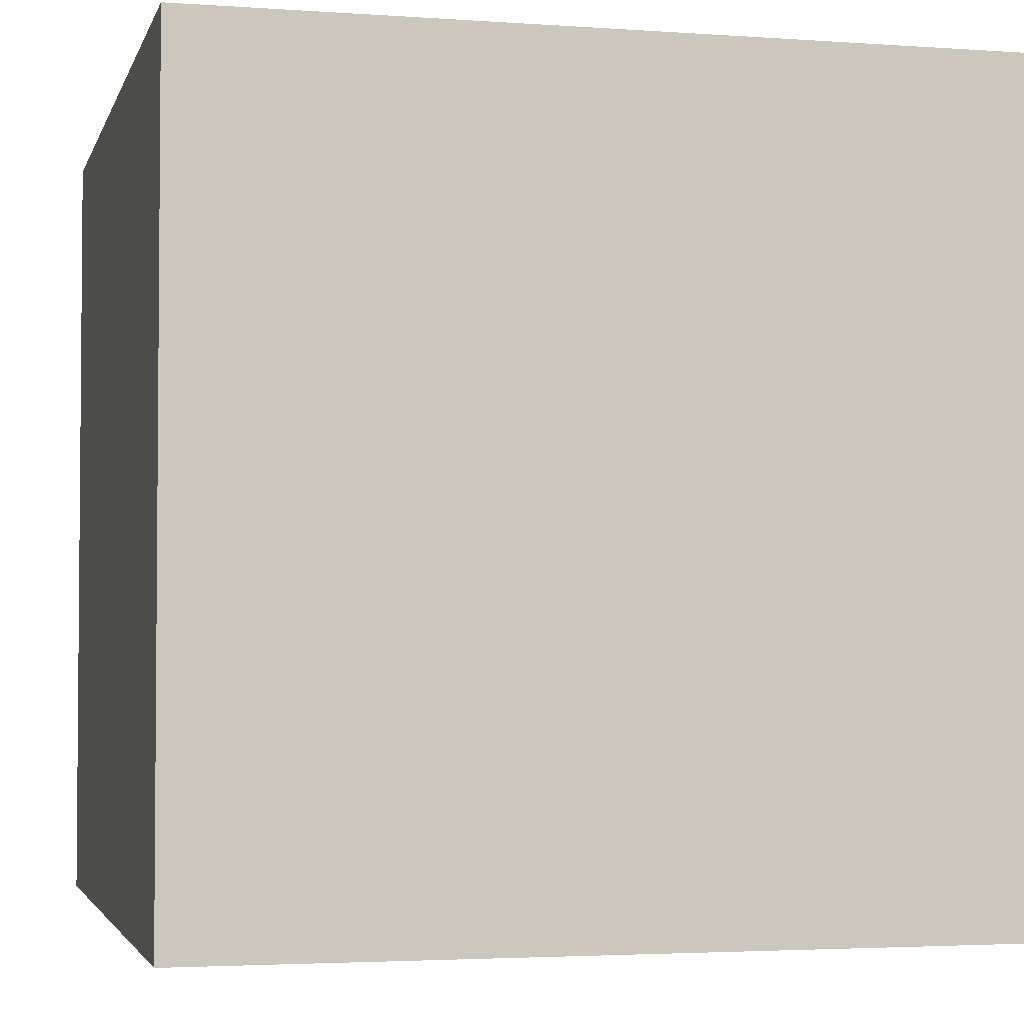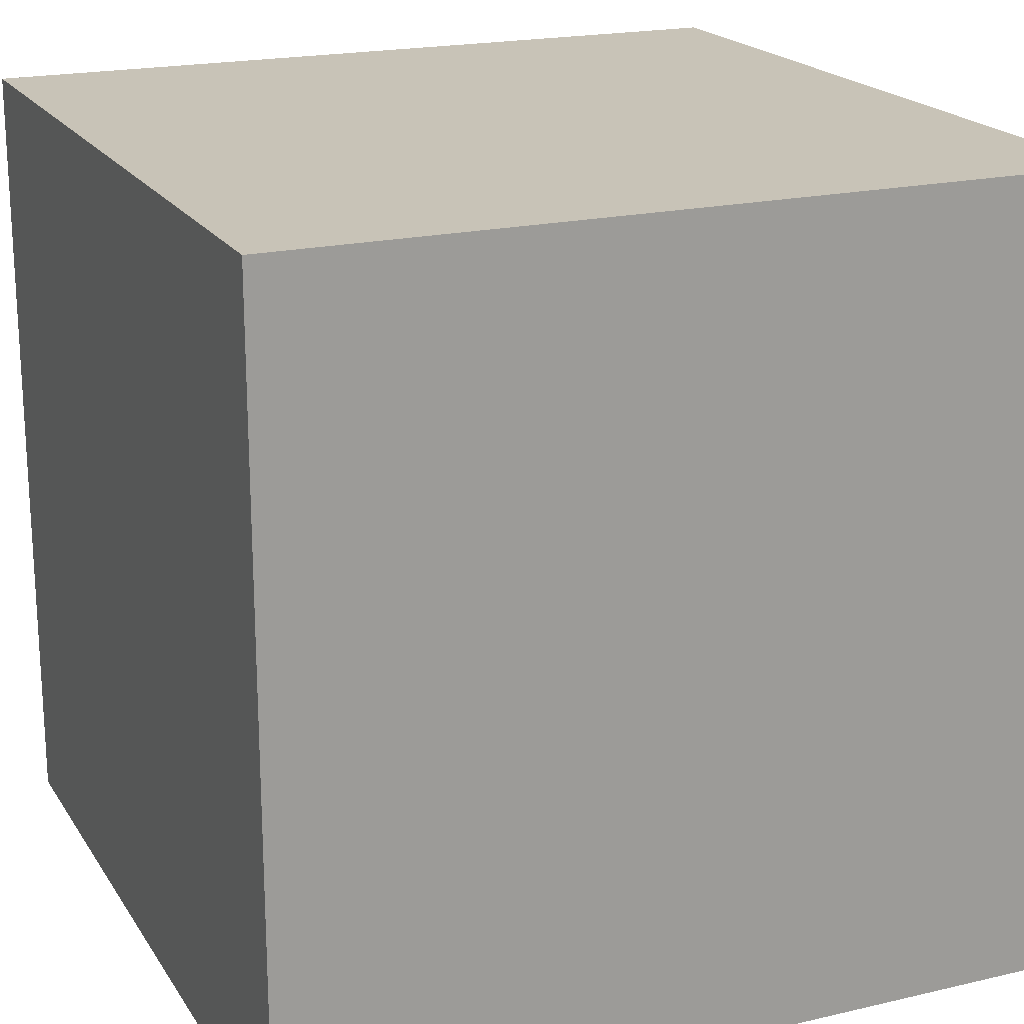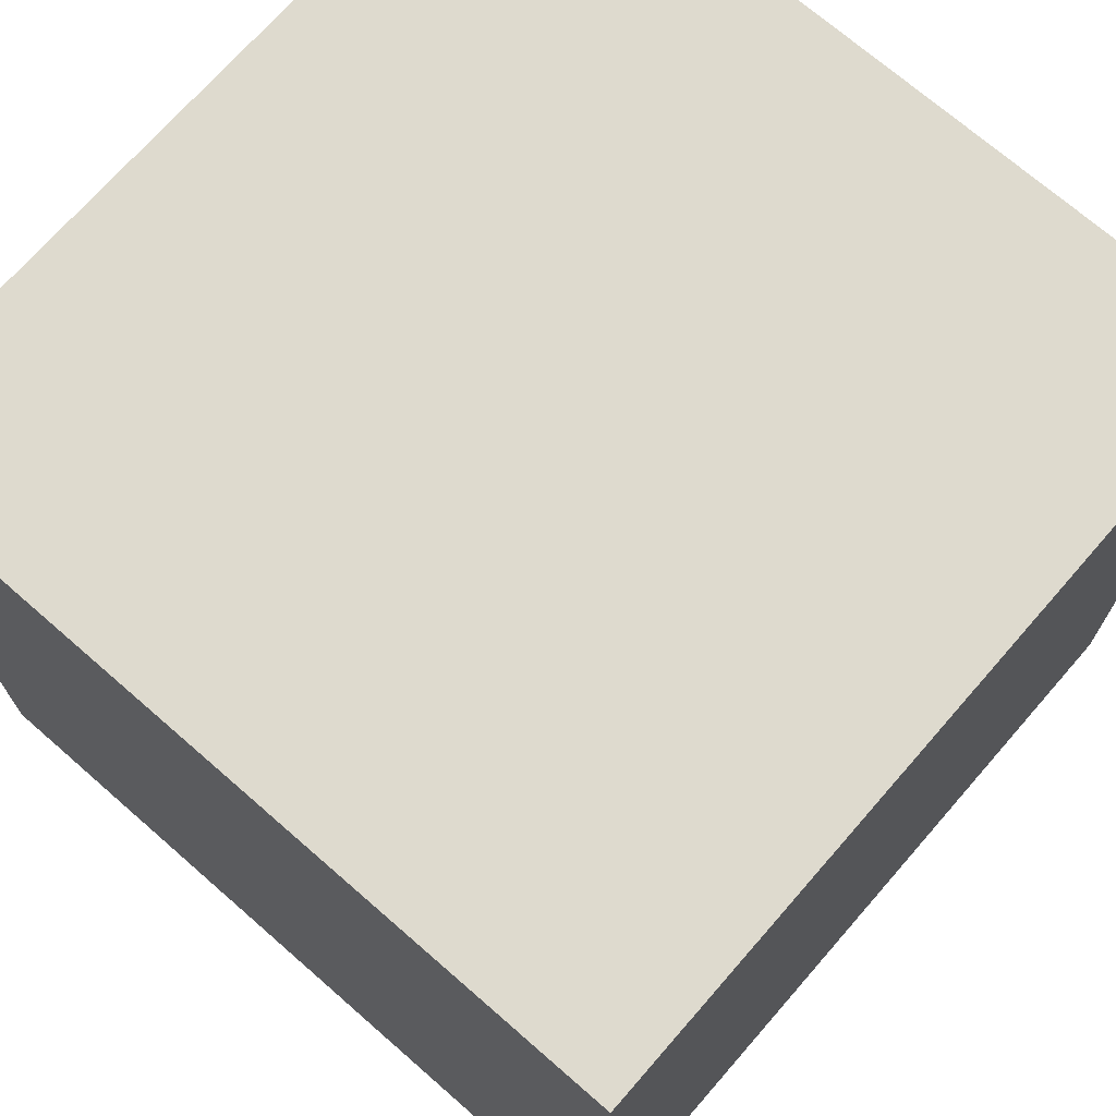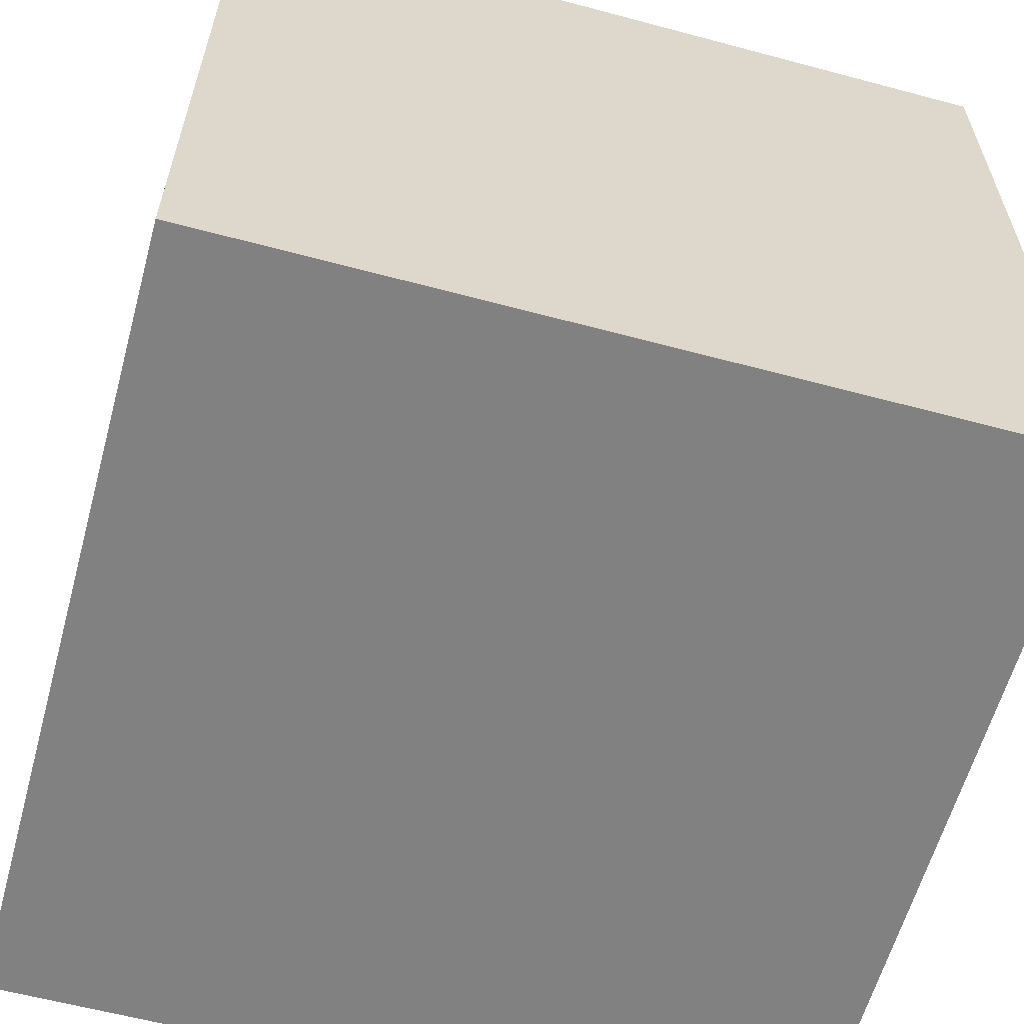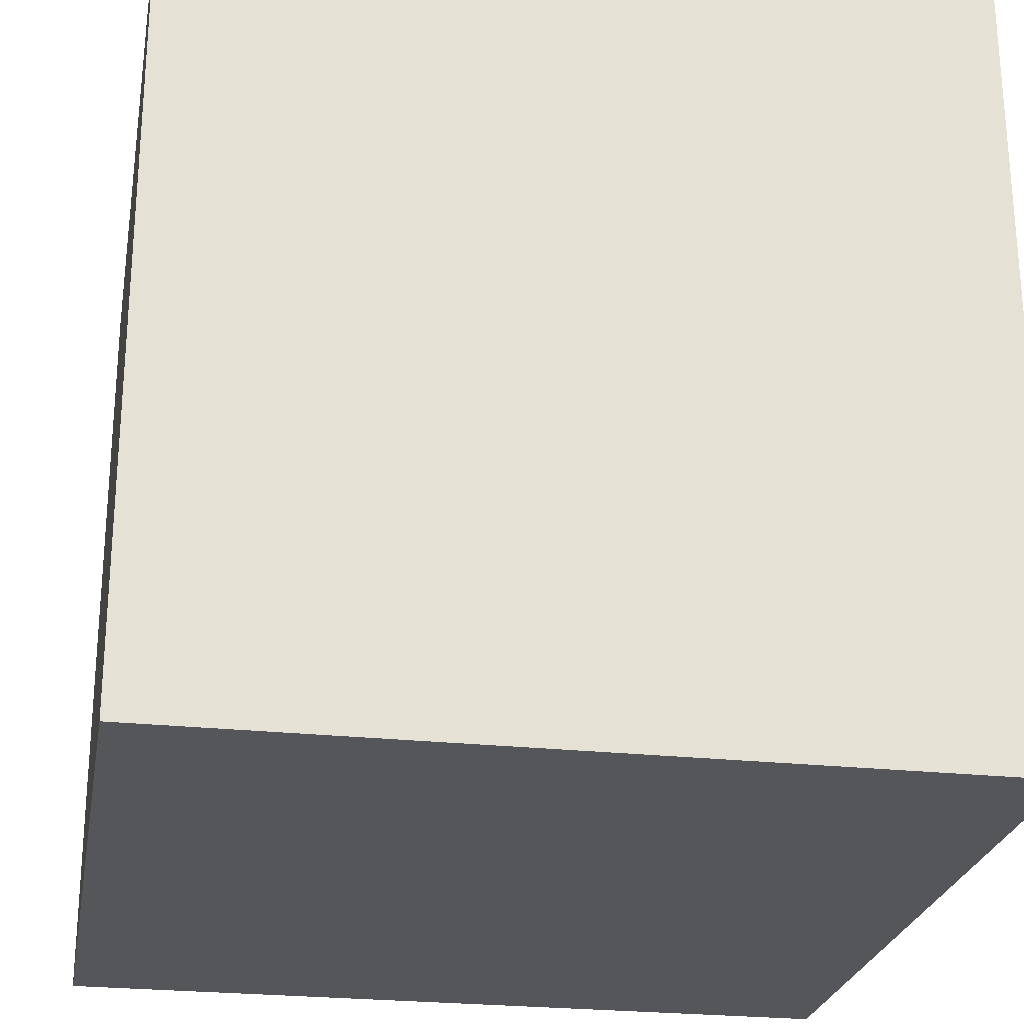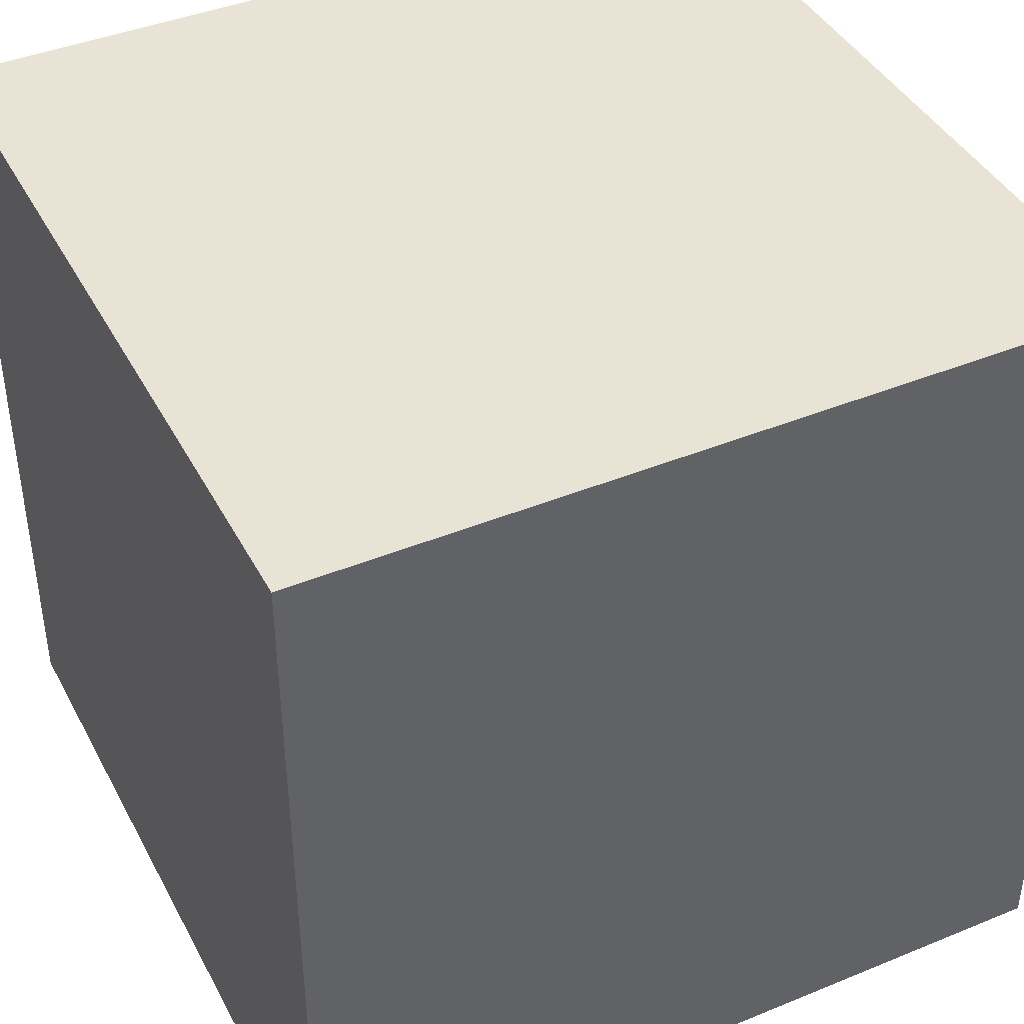
<metadata>
{"format":"obj","ext":"obj","renderer":"f3d","projection":"perspective","resolution":1024,"background":"white","views":[{"elev":-3.1,"azim":-103.8,"up":"+Z"},{"elev":19.8,"azim":156.6,"up":"+Y"},{"elev":71.3,"azim":131.1,"up":"+Y"},{"elev":-60.5,"azim":-105.3,"up":"+Z"},{"elev":-25.2,"azim":170.0,"up":"+Z"},{"elev":42.0,"azim":63.8,"up":"+Y"}]}
</metadata>
<code>
v -100 -100 100
v -100 100 100
v 100 -100 100
v 100 100 100
v 100 -100 -100
v 100 100 -100
v -100 -100 -100
v -100 100 -100
o W_rfel
f 1 2 4 3
f 3 4 6 5
f 5 6 8 7
f 7 8 2 1
f 2 8 6 4
f 7 1 3 5

</code>
